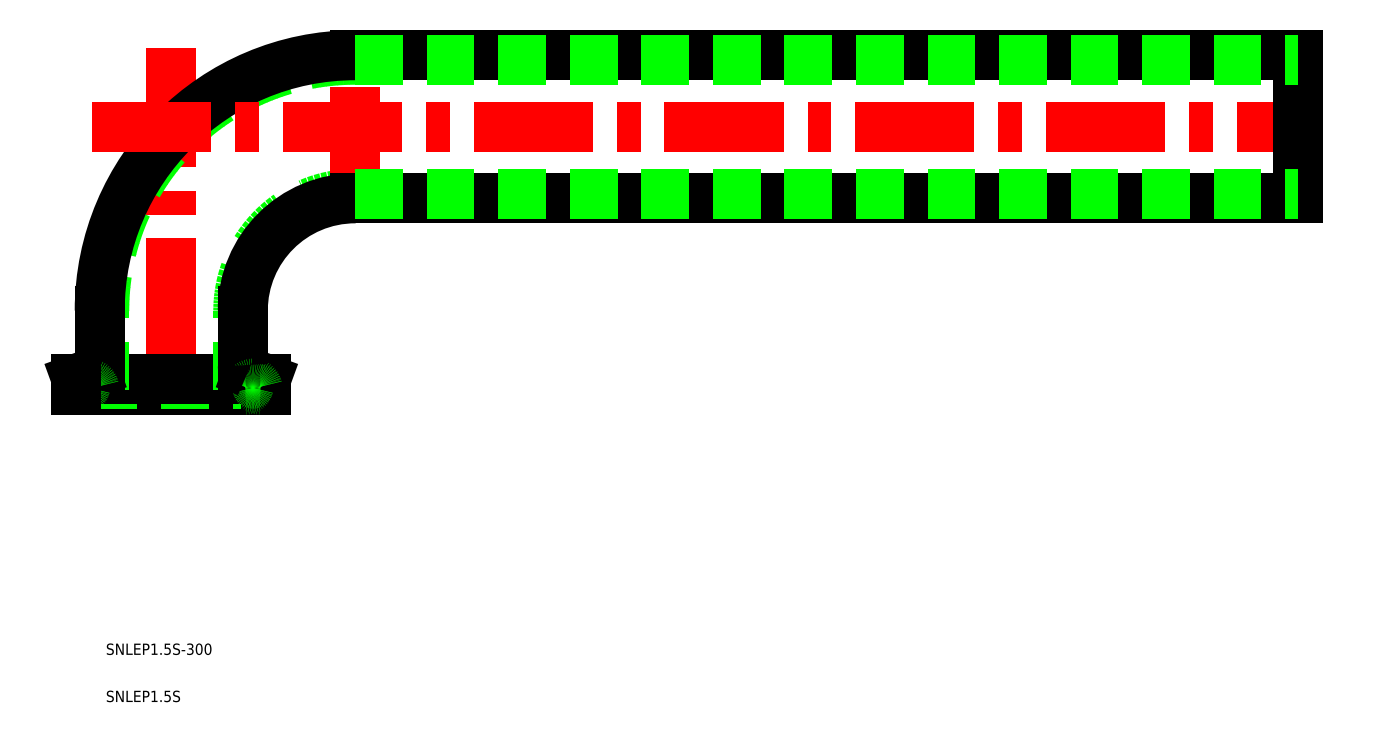
<metadata>
{"format":"dxf","ext":"dxf","renderer":"ezdxf+matplotlib","layout":"modelspace","background":"white","min_lineweight":24,"dpi":150}
</metadata>
<code>
0
SECTION
2
ENTITIES
0
TEXT
8
0
10
-17.42
20
-70.64
30
0
40
3
1
SNLEP1.5S-300
0
TEXT
8
0
10
-17.42
20
-83.2
30
0
40
3
1
SNLEP1.5S
0
ARC
8
0
10
49
20
21
30
0
40
31.15
50
90
51
180
0
ARC
8
0
10
49
20
21
30
0
40
29.95
50
90
51
180
0
LINE
8
CENTER
10
-2.12e-14
20
91.05
30
0
11
5e-16
21
-2
31
0
0
ARC
8
0
10
49
20
21
30
0
40
66.85
50
90
51
180
0
ARC
8
0
10
49
20
21
30
0
40
68.05
50
90
51
180
0
LINE
8
0
10
25.25
20
0
30
0
11
-25.25
21
0
31
0
0
LINE
8
CENTER
10
-21.05
20
70
30
0
11
302
21
70
31
0
0
LINE
8
CENTER
10
49
20
48.95
30
0
11
49
21
91.05
31
0
0
LINE
8
0
10
49
20
89.05
30
0
11
300
21
89.05
31
0
0
LINE
8
0
10
49
20
50.95
30
0
11
300
21
50.95
31
0
0
LINE
8
0
10
300
20
89.05
30
0
11
300
21
50.95
31
0
0
LINE
8
0
10
49
20
87.85
30
0
11
300
21
87.85
31
0
0
LINE
8
0
10
49
20
52.15
30
0
11
300
21
52.15
31
0
0
LINE
8
CENTER
10
21.75
20
3.6
30
0
11
21.75
21
-2
31
0
0
LINE
8
CENTER
10
-21.75
20
3.6
30
0
11
-21.75
21
-2
31
0
0
LINE
8
0
10
-21.75
20
1.6
30
0
11
21.75
21
1.6
31
0
0
LINE
8
0
10
-25.25
20
2.85
30
0
11
25.25
21
2.85
31
0
0
LINE
8
0
10
17.85
20
6.8e-15
30
0
11
17.85
21
21
31
0
0
LINE
8
0
10
19.05
20
21
30
0
11
19.05
21
6.507
31
0
0
LINE
8
0
10
25.25
20
2.85
30
0
11
20.37
21
4.628
31
0
0
LINE
8
0
10
25.25
20
2.85
30
0
11
25.25
21
9.7e-15
31
0
0
ARC
8
0
10
19.79
20
0.8
30
0
40
0.8
50
270
51
348.5
0
ARC
8
0
10
23.71
20
0.8
30
0
40
0.8
50
191.5
51
270
0
ARC
8
0
10
21.75
20
0.4
30
0
40
1.2
50
11.54
51
168.5
0
ARC
8
0
10
21.05
20
6.507
30
0
40
2
50
180
51
250
0
LINE
8
0
10
-17.85
20
-6.8e-15
30
0
11
-17.85
21
21
31
0
0
LINE
8
0
10
-19.05
20
21
30
0
11
-19.05
21
6.507
31
0
0
LINE
8
0
10
-25.25
20
2.85
30
0
11
-20.37
21
4.628
31
0
0
ARC
8
0
10
-21.05
20
6.507
30
0
40
2
50
290
51
1.14e-14
0
ARC
8
0
10
-19.79
20
0.8
30
0
40
0.8
50
191.5
51
270
0
ARC
8
0
10
-23.71
20
0.8
30
0
40
0.8
50
270
51
348.5
0
ARC
8
0
10
-21.75
20
0.4
30
0
40
1.2
50
11.54
51
168.5
0
LINE
8
0
10
-25.25
20
2.85
30
0
11
-25.25
21
-9.7e-15
31
0
0
ENDSEC
0
EOF

</code>
